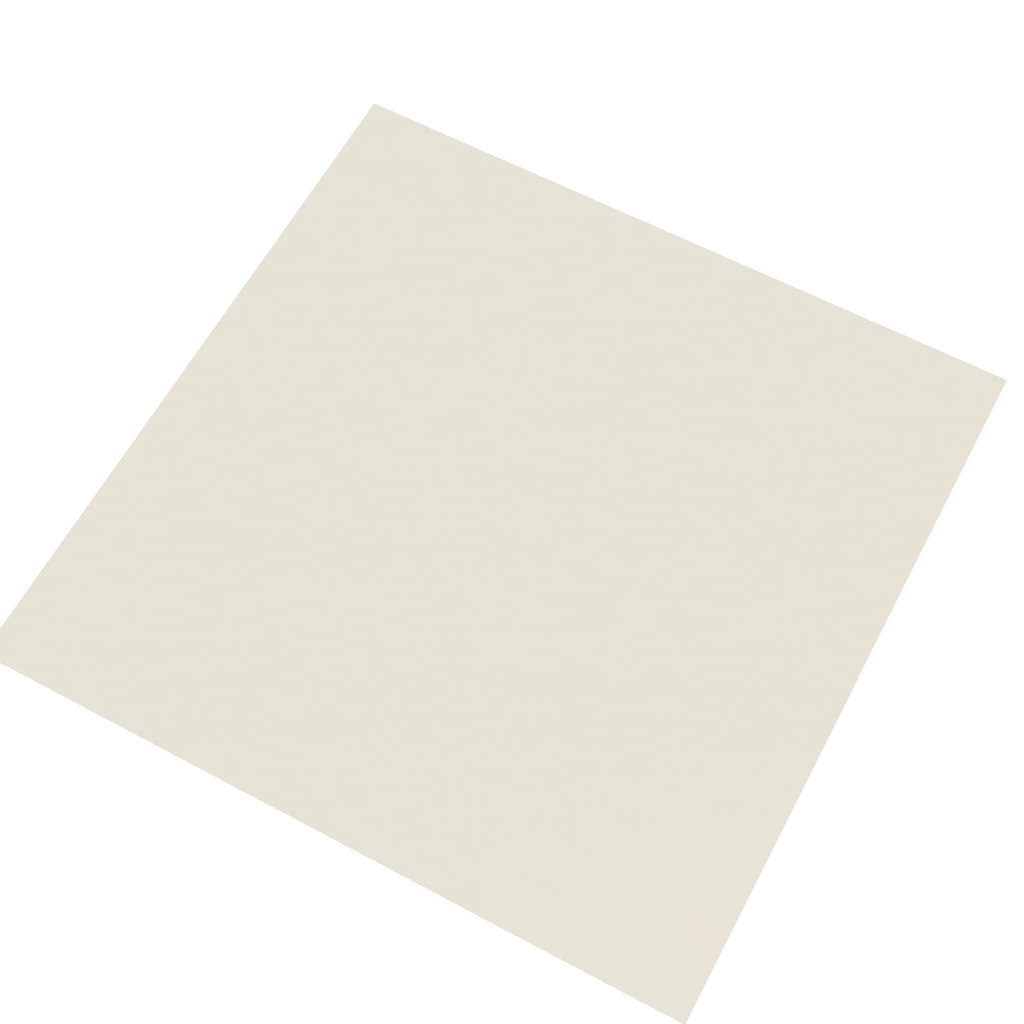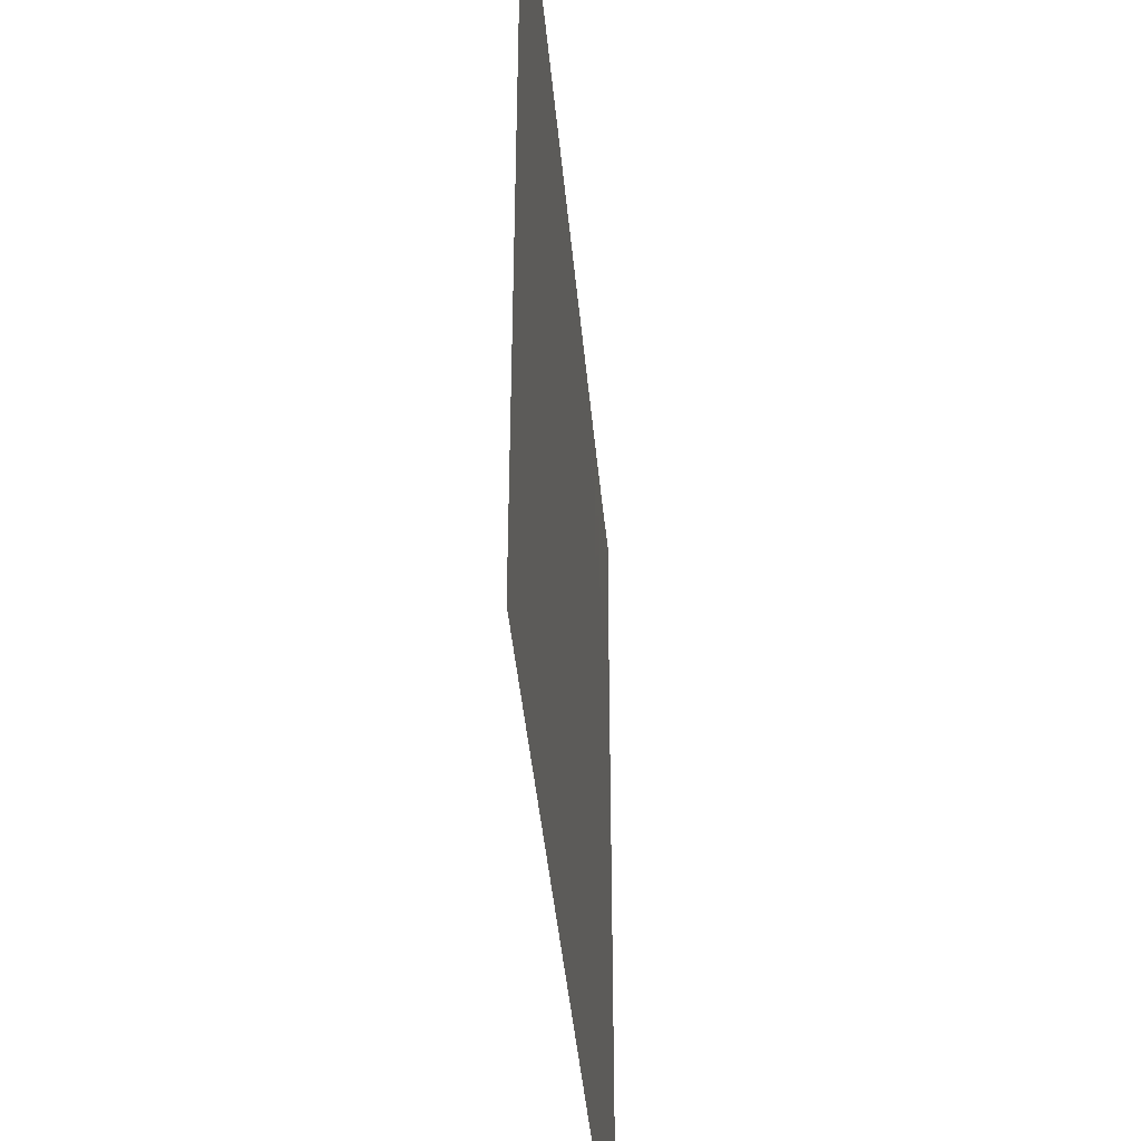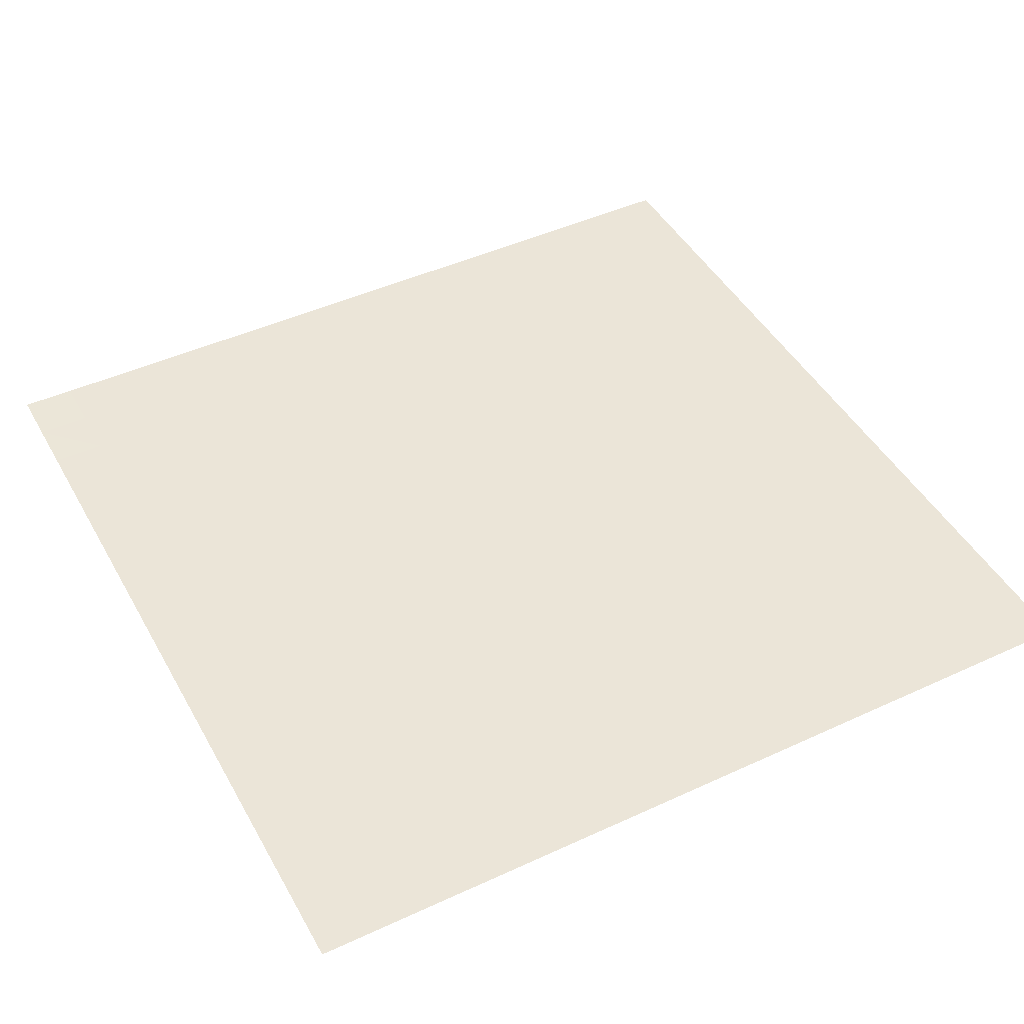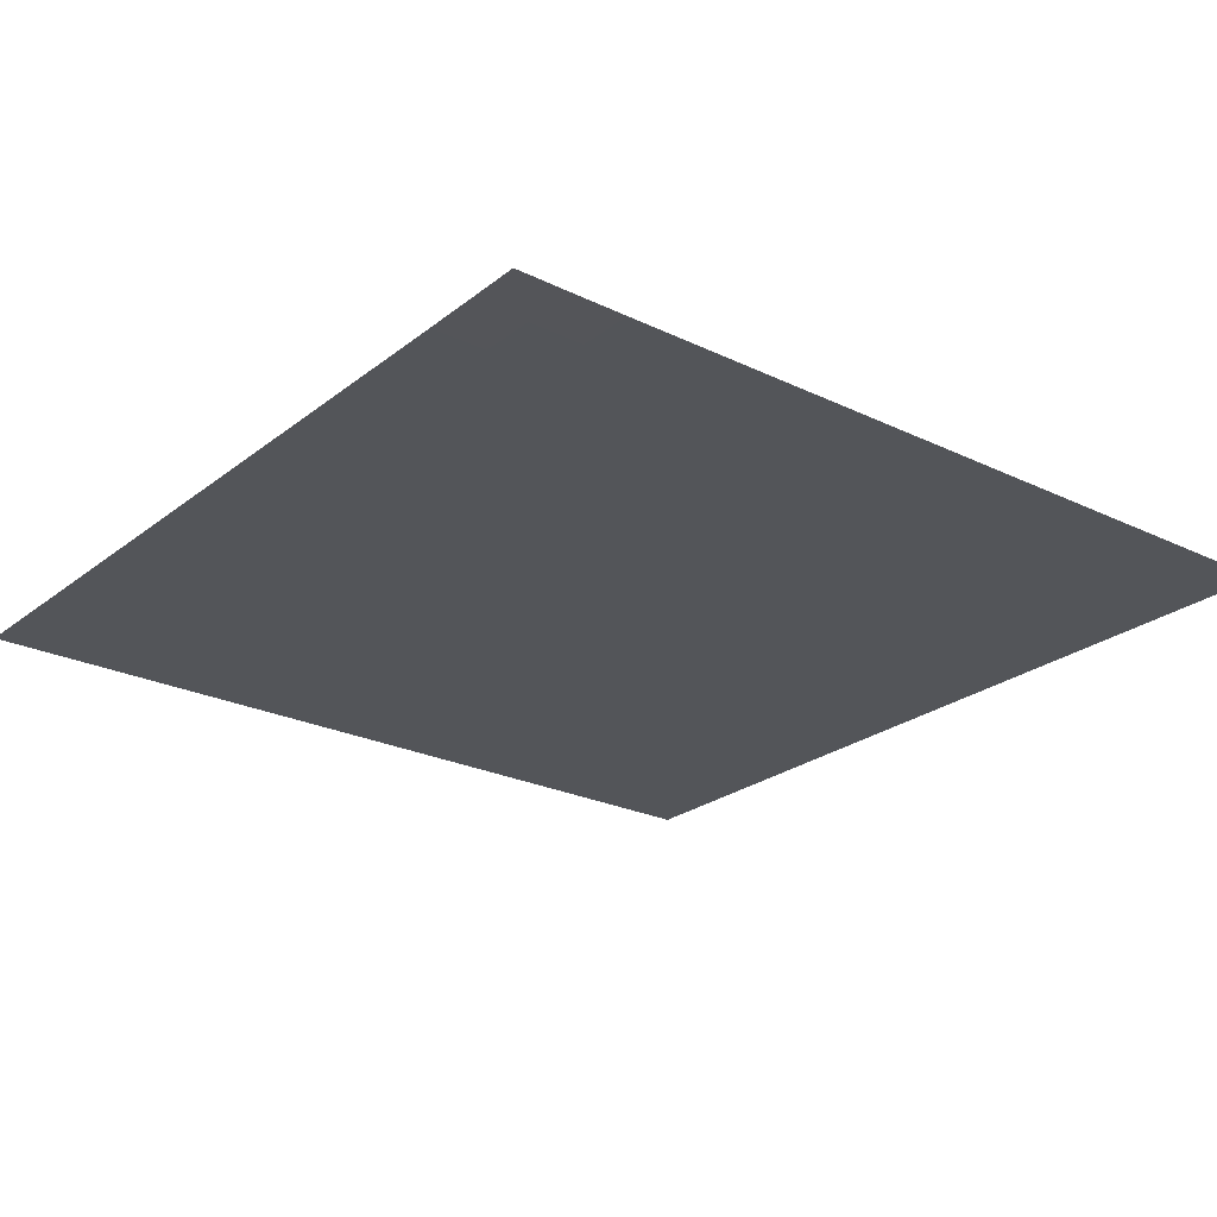
<metadata>
{"format":"obj","ext":"obj","renderer":"f3d","projection":"perspective","resolution":1024,"background":"white","views":[{"elev":62.8,"azim":-61.7,"up":"+Y"},{"elev":-43.1,"azim":95.2,"up":"+Z"},{"elev":45.8,"azim":62.1,"up":"+Y"},{"elev":-24.4,"azim":-38.4,"up":"+Y"}]}
</metadata>
<code>
v -6.5 -0.0002012 6.5
v 6.5 -0.01089 6.5
v -6.5 -0.01089 -6.5
v 6.5 -0.01089 -6.5
v -6.5 -0.01089 -5.688
v -6.5 -0.01089 -4.875
v -6.5 -0.01089 -4.062
v -6.5 -0.01089 -3.25
v -6.5 -0.0109 -2.438
v -6.5 -0.01091 -1.625
v -6.5 -0.01092 -0.8125
v -6.5 -0.01093 1.534e-07
v -6.5 -0.01095 0.8125
v -6.5 -0.01095 1.625
v -6.5 -0.01092 2.438
v -6.5 -0.01077 3.25
v -6.5 -0.01034 4.062
v -6.5 -0.009204 4.875
v -6.5 -0.006423 5.688
v -5.688 -0.006423 6.5
v -4.875 -0.009204 6.5
v -4.062 -0.01034 6.5
v -3.25 -0.01077 6.5
v -2.438 -0.01092 6.5
v -1.625 -0.01095 6.5
v -0.8125 -0.01095 6.5
v -1.534e-07 -0.01093 6.5
v 0.8125 -0.01092 6.5
v 1.625 -0.01091 6.5
v 2.438 -0.0109 6.5
v 3.25 -0.01089 6.5
v 4.062 -0.01089 6.5
v 4.875 -0.01089 6.5
v 5.688 -0.01089 6.5
v 6.5 -0.01089 5.688
v 6.5 -0.01089 4.875
v 6.5 -0.01089 4.062
v 6.5 -0.01089 3.25
v 6.5 -0.01089 2.438
v 6.5 -0.01089 1.625
v 6.5 -0.01089 0.8125
v 6.5 -0.01089 2.772e-09
v 6.5 -0.01089 -0.8125
v 6.5 -0.01089 -1.625
v 6.5 -0.01089 -2.438
v 6.5 -0.01089 -3.25
v 6.5 -0.01089 -4.062
v 6.5 -0.01089 -4.875
v 6.5 -0.01089 -5.688
v 5.688 -0.01089 -6.5
v 4.875 -0.01089 -6.5
v 4.062 -0.01089 -6.5
v 3.25 -0.01089 -6.5
v 2.438 -0.01089 -6.5
v 1.625 -0.01089 -6.5
v 0.8125 -0.01089 -6.5
v -2.772e-09 -0.01089 -6.5
v -0.8125 -0.01089 -6.5
v -1.625 -0.01089 -6.5
v -2.438 -0.01089 -6.5
v -3.25 -0.01089 -6.5
v -4.062 -0.01089 -6.5
v -4.875 -0.01089 -6.5
v -5.688 -0.01089 -6.5
v -5.688 -0.00857 5.688
v -5.688 -0.01001 4.875
v -5.688 -0.01064 4.062
v -5.688 -0.01089 3.25
v -5.688 -0.01096 2.438
v -5.688 -0.01097 1.625
v -5.688 -0.01095 0.8125
v -5.688 -0.01094 1.696e-07
v -5.688 -0.01092 -0.8125
v -5.688 -0.01091 -1.625
v -5.688 -0.0109 -2.438
v -5.688 -0.01089 -3.25
v -5.688 -0.01089 -4.062
v -5.688 -0.01089 -4.875
v -5.688 -0.01089 -5.688
v -4.875 -0.01001 5.688
v -4.875 -0.01059 4.875
v -4.875 -0.01087 4.062
v -4.875 -0.01097 3.25
v -4.875 -0.01099 2.438
v -4.875 -0.01098 1.625
v -4.875 -0.01096 0.8125
v -4.875 -0.01093 1.663e-07
v -4.875 -0.01092 -0.8125
v -4.875 -0.01091 -1.625
v -4.875 -0.0109 -2.438
v -4.875 -0.01089 -3.25
v -4.875 -0.01089 -4.062
v -4.875 -0.01089 -4.875
v -4.875 -0.01089 -5.688
v -4.062 -0.01064 5.688
v -4.062 -0.01087 4.875
v -4.062 -0.01098 4.062
v -4.062 -0.01101 3.25
v -4.062 -0.011 2.438
v -4.062 -0.01098 1.625
v -4.062 -0.01095 0.8125
v -4.062 -0.01093 1.482e-07
v -4.062 -0.01091 -0.8125
v -4.062 -0.0109 -1.625
v -4.062 -0.0109 -2.438
v -4.062 -0.01089 -3.25
v -4.062 -0.01089 -4.062
v -4.062 -0.01089 -4.875
v -4.062 -0.01089 -5.688
v -3.25 -0.01089 5.688
v -3.25 -0.01097 4.875
v -3.25 -0.01101 4.062
v -3.25 -0.01101 3.25
v -3.25 -0.01099 2.438
v -3.25 -0.01097 1.625
v -3.25 -0.01094 0.8125
v -3.25 -0.01092 1.23e-07
v -3.25 -0.01091 -0.8125
v -3.25 -0.0109 -1.625
v -3.25 -0.01089 -2.438
v -3.25 -0.01089 -3.25
v -3.25 -0.01089 -4.062
v -3.25 -0.01089 -4.875
v -3.25 -0.01089 -5.688
v -2.438 -0.01096 5.688
v -2.438 -0.01099 4.875
v -2.438 -0.011 4.062
v -2.438 -0.01099 3.25
v -2.438 -0.01097 2.438
v -2.438 -0.01095 1.625
v -2.438 -0.01093 0.8125
v -2.438 -0.01092 9.65e-08
v -2.438 -0.01091 -0.8125
v -2.438 -0.0109 -1.625
v -2.438 -0.01089 -2.438
v -2.438 -0.01089 -3.25
v -2.438 -0.01089 -4.062
v -2.438 -0.01089 -4.875
v -2.438 -0.01089 -5.688
v -1.625 -0.01097 5.688
v -1.625 -0.01098 4.875
v -1.625 -0.01098 4.062
v -1.625 -0.01097 3.25
v -1.625 -0.01095 2.438
v -1.625 -0.01093 1.625
v -1.625 -0.01092 0.8125
v -1.625 -0.01091 7.253e-08
v -1.625 -0.0109 -0.8125
v -1.625 -0.01089 -1.625
v -1.625 -0.01089 -2.438
v -1.625 -0.01089 -3.25
v -1.625 -0.01089 -4.062
v -1.625 -0.01089 -4.875
v -1.625 -0.01089 -5.688
v -0.8125 -0.01095 5.688
v -0.8125 -0.01096 4.875
v -0.8125 -0.01095 4.062
v -0.8125 -0.01094 3.25
v -0.8125 -0.01093 2.438
v -0.8125 -0.01092 1.625
v -0.8125 -0.01091 0.8125
v -0.8125 -0.0109 5.266e-08
v -0.8125 -0.0109 -0.8125
v -0.8125 -0.01089 -1.625
v -0.8125 -0.01089 -2.438
v -0.8125 -0.01089 -3.25
v -0.8125 -0.01089 -4.062
v -0.8125 -0.01089 -4.875
v -0.8125 -0.01089 -5.688
v -1.696e-07 -0.01094 5.688
v -1.663e-07 -0.01093 4.875
v -1.482e-07 -0.01093 4.062
v -1.23e-07 -0.01092 3.25
v -9.65e-08 -0.01092 2.438
v -7.253e-08 -0.01091 1.625
v -5.266e-08 -0.0109 0.8125
v -3.718e-08 -0.0109 3.718e-08
v -2.566e-08 -0.01089 -0.8125
v -1.738e-08 -0.01089 -1.625
v -1.16e-08 -0.01089 -2.438
v -7.694e-09 -0.01089 -3.25
v -5.149e-09 -0.01089 -4.062
v -3.61e-09 -0.01089 -4.875
v -2.858e-09 -0.01089 -5.688
v 0.8125 -0.01092 5.688
v 0.8125 -0.01092 4.875
v 0.8125 -0.01091 4.062
v 0.8125 -0.01091 3.25
v 0.8125 -0.01091 2.438
v 0.8125 -0.0109 1.625
v 0.8125 -0.0109 0.8125
v 0.8125 -0.01089 2.566e-08
v 0.8125 -0.01089 -0.8125
v 0.8125 -0.01089 -1.625
v 0.8125 -0.01089 -2.438
v 0.8125 -0.01089 -3.25
v 0.8125 -0.01089 -4.062
v 0.8125 -0.01089 -4.875
v 0.8125 -0.01089 -5.688
v 1.625 -0.01091 5.688
v 1.625 -0.01091 4.875
v 1.625 -0.0109 4.062
v 1.625 -0.0109 3.25
v 1.625 -0.0109 2.438
v 1.625 -0.01089 1.625
v 1.625 -0.01089 0.8125
v 1.625 -0.01089 1.738e-08
v 1.625 -0.01089 -0.8125
v 1.625 -0.01089 -1.625
v 1.625 -0.01089 -2.438
v 1.625 -0.01089 -3.25
v 1.625 -0.01089 -4.062
v 1.625 -0.01089 -4.875
v 1.625 -0.01089 -5.688
v 2.438 -0.0109 5.688
v 2.438 -0.0109 4.875
v 2.438 -0.0109 4.062
v 2.438 -0.01089 3.25
v 2.438 -0.01089 2.438
v 2.438 -0.01089 1.625
v 2.438 -0.01089 0.8125
v 2.438 -0.01089 1.16e-08
v 2.438 -0.01089 -0.8125
v 2.438 -0.01089 -1.625
v 2.438 -0.01089 -2.438
v 2.438 -0.01089 -3.25
v 2.438 -0.01089 -4.062
v 2.438 -0.01089 -4.875
v 2.438 -0.01089 -5.688
v 3.25 -0.01089 5.688
v 3.25 -0.01089 4.875
v 3.25 -0.01089 4.062
v 3.25 -0.01089 3.25
v 3.25 -0.01089 2.438
v 3.25 -0.01089 1.625
v 3.25 -0.01089 0.8125
v 3.25 -0.01089 7.694e-09
v 3.25 -0.01089 -0.8125
v 3.25 -0.01089 -1.625
v 3.25 -0.01089 -2.438
v 3.25 -0.01089 -3.25
v 3.25 -0.01089 -4.062
v 3.25 -0.01089 -4.875
v 3.25 -0.01089 -5.688
v 4.062 -0.01089 5.688
v 4.062 -0.01089 4.875
v 4.062 -0.01089 4.062
v 4.062 -0.01089 3.25
v 4.062 -0.01089 2.438
v 4.062 -0.01089 1.625
v 4.062 -0.01089 0.8125
v 4.062 -0.01089 5.149e-09
v 4.062 -0.01089 -0.8125
v 4.062 -0.01089 -1.625
v 4.062 -0.01089 -2.438
v 4.062 -0.01089 -3.25
v 4.062 -0.01089 -4.062
v 4.062 -0.01089 -4.875
v 4.062 -0.01089 -5.688
v 4.875 -0.01089 5.688
v 4.875 -0.01089 4.875
v 4.875 -0.01089 4.062
v 4.875 -0.01089 3.25
v 4.875 -0.01089 2.438
v 4.875 -0.01089 1.625
v 4.875 -0.01089 0.8125
v 4.875 -0.01089 3.61e-09
v 4.875 -0.01089 -0.8125
v 4.875 -0.01089 -1.625
v 4.875 -0.01089 -2.438
v 4.875 -0.01089 -3.25
v 4.875 -0.01089 -4.062
v 4.875 -0.01089 -4.875
v 4.875 -0.01089 -5.688
v 5.688 -0.01089 5.688
v 5.688 -0.01089 4.875
v 5.688 -0.01089 4.062
v 5.688 -0.01089 3.25
v 5.688 -0.01089 2.438
v 5.688 -0.01089 1.625
v 5.688 -0.01089 0.8125
v 5.688 -0.01089 2.858e-09
v 5.688 -0.01089 -0.8125
v 5.688 -0.01089 -1.625
v 5.688 -0.01089 -2.438
v 5.688 -0.01089 -3.25
v 5.688 -0.01089 -4.062
v 5.688 -0.01089 -4.875
v 5.688 -0.01089 -5.688
f 289 49 4
f 289 4 50
f 5 79 64
f 5 64 3
f 79 94 63
f 79 63 64
f 94 109 62
f 94 62 63
f 109 124 61
f 109 61 62
f 124 139 60
f 124 60 61
f 139 154 59
f 139 59 60
f 154 169 58
f 154 58 59
f 169 184 57
f 169 57 58
f 184 199 56
f 184 56 57
f 199 214 55
f 199 55 56
f 214 229 54
f 214 54 55
f 229 244 53
f 229 53 54
f 244 259 52
f 244 52 53
f 259 274 51
f 259 51 52
f 274 289 50
f 274 50 51
f 1 20 65
f 1 65 19
f 19 65 66
f 19 66 18
f 18 66 67
f 18 67 17
f 17 67 68
f 17 68 16
f 16 68 69
f 16 69 15
f 15 69 70
f 15 70 14
f 14 70 71
f 14 71 13
f 13 71 72
f 13 72 12
f 12 72 73
f 12 73 11
f 11 73 74
f 11 74 10
f 10 74 75
f 10 75 9
f 9 75 76
f 9 76 8
f 8 76 77
f 8 77 7
f 7 77 78
f 7 78 6
f 6 78 79
f 6 79 5
f 20 21 80
f 20 80 65
f 65 80 81
f 65 81 66
f 66 81 82
f 66 82 67
f 67 82 83
f 67 83 68
f 68 83 84
f 68 84 69
f 69 84 85
f 69 85 70
f 70 85 86
f 70 86 71
f 71 86 87
f 71 87 72
f 72 87 88
f 72 88 73
f 73 88 89
f 73 89 74
f 74 89 90
f 74 90 75
f 75 90 91
f 75 91 76
f 76 91 92
f 76 92 77
f 77 92 93
f 77 93 78
f 78 93 94
f 78 94 79
f 21 22 95
f 21 95 80
f 80 95 96
f 80 96 81
f 81 96 97
f 81 97 82
f 82 97 98
f 82 98 83
f 83 98 99
f 83 99 84
f 84 99 100
f 84 100 85
f 85 100 101
f 85 101 86
f 86 101 102
f 86 102 87
f 87 102 103
f 87 103 88
f 88 103 104
f 88 104 89
f 89 104 105
f 89 105 90
f 90 105 106
f 90 106 91
f 91 106 107
f 91 107 92
f 92 107 108
f 92 108 93
f 93 108 109
f 93 109 94
f 22 23 110
f 22 110 95
f 95 110 111
f 95 111 96
f 96 111 112
f 96 112 97
f 97 112 113
f 97 113 98
f 98 113 114
f 98 114 99
f 99 114 115
f 99 115 100
f 100 115 116
f 100 116 101
f 101 116 117
f 101 117 102
f 102 117 118
f 102 118 103
f 103 118 119
f 103 119 104
f 104 119 120
f 104 120 105
f 105 120 121
f 105 121 106
f 106 121 122
f 106 122 107
f 107 122 123
f 107 123 108
f 108 123 124
f 108 124 109
f 23 24 125
f 23 125 110
f 110 125 126
f 110 126 111
f 111 126 127
f 111 127 112
f 112 127 128
f 112 128 113
f 113 128 129
f 113 129 114
f 114 129 130
f 114 130 115
f 115 130 131
f 115 131 116
f 116 131 132
f 116 132 117
f 117 132 133
f 117 133 118
f 118 133 134
f 118 134 119
f 119 134 135
f 119 135 120
f 120 135 136
f 120 136 121
f 121 136 137
f 121 137 122
f 122 137 138
f 122 138 123
f 123 138 139
f 123 139 124
f 24 25 140
f 24 140 125
f 125 140 141
f 125 141 126
f 126 141 142
f 126 142 127
f 127 142 143
f 127 143 128
f 128 143 144
f 128 144 129
f 129 144 145
f 129 145 130
f 130 145 146
f 130 146 131
f 131 146 147
f 131 147 132
f 132 147 148
f 132 148 133
f 133 148 149
f 133 149 134
f 134 149 150
f 134 150 135
f 135 150 151
f 135 151 136
f 136 151 152
f 136 152 137
f 137 152 153
f 137 153 138
f 138 153 154
f 138 154 139
f 25 26 155
f 25 155 140
f 140 155 156
f 140 156 141
f 141 156 157
f 141 157 142
f 142 157 158
f 142 158 143
f 143 158 159
f 143 159 144
f 144 159 160
f 144 160 145
f 145 160 161
f 145 161 146
f 146 161 162
f 146 162 147
f 147 162 163
f 147 163 148
f 148 163 164
f 148 164 149
f 149 164 165
f 149 165 150
f 150 165 166
f 150 166 151
f 151 166 167
f 151 167 152
f 152 167 168
f 152 168 153
f 153 168 169
f 153 169 154
f 26 27 170
f 26 170 155
f 155 170 171
f 155 171 156
f 156 171 172
f 156 172 157
f 157 172 173
f 157 173 158
f 158 173 174
f 158 174 159
f 159 174 175
f 159 175 160
f 160 175 176
f 160 176 161
f 161 176 177
f 161 177 162
f 162 177 178
f 162 178 163
f 163 178 179
f 163 179 164
f 164 179 180
f 164 180 165
f 165 180 181
f 165 181 166
f 166 181 182
f 166 182 167
f 167 182 183
f 167 183 168
f 168 183 184
f 168 184 169
f 27 28 185
f 27 185 170
f 170 185 186
f 170 186 171
f 171 186 187
f 171 187 172
f 172 187 188
f 172 188 173
f 173 188 189
f 173 189 174
f 174 189 190
f 174 190 175
f 175 190 191
f 175 191 176
f 176 191 192
f 176 192 177
f 177 192 193
f 177 193 178
f 178 193 194
f 178 194 179
f 179 194 195
f 179 195 180
f 180 195 196
f 180 196 181
f 181 196 197
f 181 197 182
f 182 197 198
f 182 198 183
f 183 198 199
f 183 199 184
f 28 29 200
f 28 200 185
f 185 200 201
f 185 201 186
f 186 201 202
f 186 202 187
f 187 202 203
f 187 203 188
f 188 203 204
f 188 204 189
f 189 204 205
f 189 205 190
f 190 205 206
f 190 206 191
f 191 206 207
f 191 207 192
f 192 207 208
f 192 208 193
f 193 208 209
f 193 209 194
f 194 209 210
f 194 210 195
f 195 210 211
f 195 211 196
f 196 211 212
f 196 212 197
f 197 212 213
f 197 213 198
f 198 213 214
f 198 214 199
f 29 30 215
f 29 215 200
f 200 215 216
f 200 216 201
f 201 216 217
f 201 217 202
f 202 217 218
f 202 218 203
f 203 218 219
f 203 219 204
f 204 219 220
f 204 220 205
f 205 220 221
f 205 221 206
f 206 221 222
f 206 222 207
f 207 222 223
f 207 223 208
f 208 223 224
f 208 224 209
f 209 224 225
f 209 225 210
f 210 225 226
f 210 226 211
f 211 226 227
f 211 227 212
f 212 227 228
f 212 228 213
f 213 228 229
f 213 229 214
f 30 31 230
f 30 230 215
f 215 230 231
f 215 231 216
f 216 231 232
f 216 232 217
f 217 232 233
f 217 233 218
f 218 233 234
f 218 234 219
f 219 234 235
f 219 235 220
f 220 235 236
f 220 236 221
f 221 236 237
f 221 237 222
f 222 237 238
f 222 238 223
f 223 238 239
f 223 239 224
f 224 239 240
f 224 240 225
f 225 240 241
f 225 241 226
f 226 241 242
f 226 242 227
f 227 242 243
f 227 243 228
f 228 243 244
f 228 244 229
f 31 32 245
f 31 245 230
f 230 245 246
f 230 246 231
f 231 246 247
f 231 247 232
f 232 247 248
f 232 248 233
f 233 248 249
f 233 249 234
f 234 249 250
f 234 250 235
f 235 250 251
f 235 251 236
f 236 251 252
f 236 252 237
f 237 252 253
f 237 253 238
f 238 253 254
f 238 254 239
f 239 254 255
f 239 255 240
f 240 255 256
f 240 256 241
f 241 256 257
f 241 257 242
f 242 257 258
f 242 258 243
f 243 258 259
f 243 259 244
f 32 33 260
f 32 260 245
f 245 260 261
f 245 261 246
f 246 261 262
f 246 262 247
f 247 262 263
f 247 263 248
f 248 263 264
f 248 264 249
f 249 264 265
f 249 265 250
f 250 265 266
f 250 266 251
f 251 266 267
f 251 267 252
f 252 267 268
f 252 268 253
f 253 268 269
f 253 269 254
f 254 269 270
f 254 270 255
f 255 270 271
f 255 271 256
f 256 271 272
f 256 272 257
f 257 272 273
f 257 273 258
f 258 273 274
f 258 274 259
f 33 34 275
f 33 275 260
f 260 275 276
f 260 276 261
f 261 276 277
f 261 277 262
f 262 277 278
f 262 278 263
f 263 278 279
f 263 279 264
f 264 279 280
f 264 280 265
f 265 280 281
f 265 281 266
f 266 281 282
f 266 282 267
f 267 282 283
f 267 283 268
f 268 283 284
f 268 284 269
f 269 284 285
f 269 285 270
f 270 285 286
f 270 286 271
f 271 286 287
f 271 287 272
f 272 287 288
f 272 288 273
f 273 288 289
f 273 289 274
f 34 2 35
f 34 35 275
f 275 35 36
f 275 36 276
f 276 36 37
f 276 37 277
f 277 37 38
f 277 38 278
f 278 38 39
f 278 39 279
f 279 39 40
f 279 40 280
f 280 40 41
f 280 41 281
f 281 41 42
f 281 42 282
f 282 42 43
f 282 43 283
f 283 43 44
f 283 44 284
f 284 44 45
f 284 45 285
f 285 45 46
f 285 46 286
f 286 46 47
f 286 47 287
f 287 47 48
f 287 48 288
f 288 48 49
f 288 49 289

</code>
